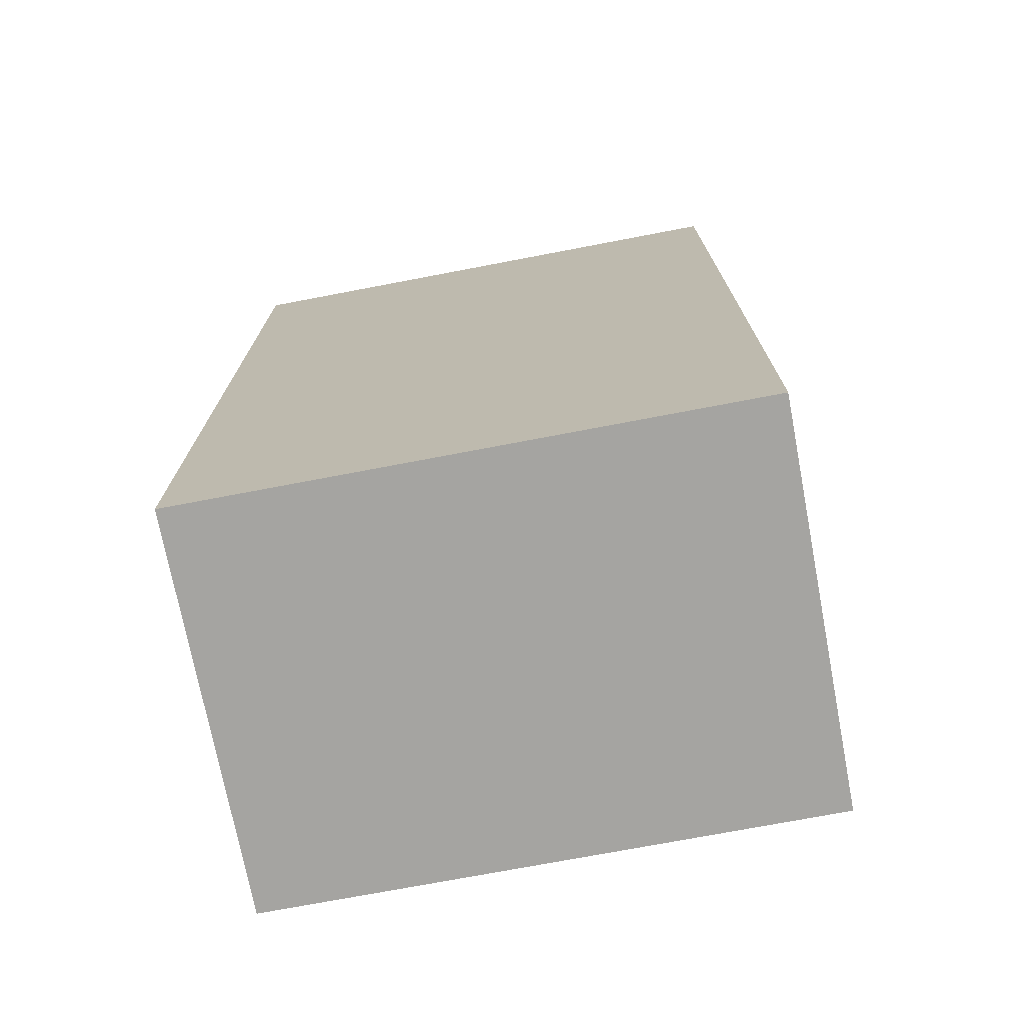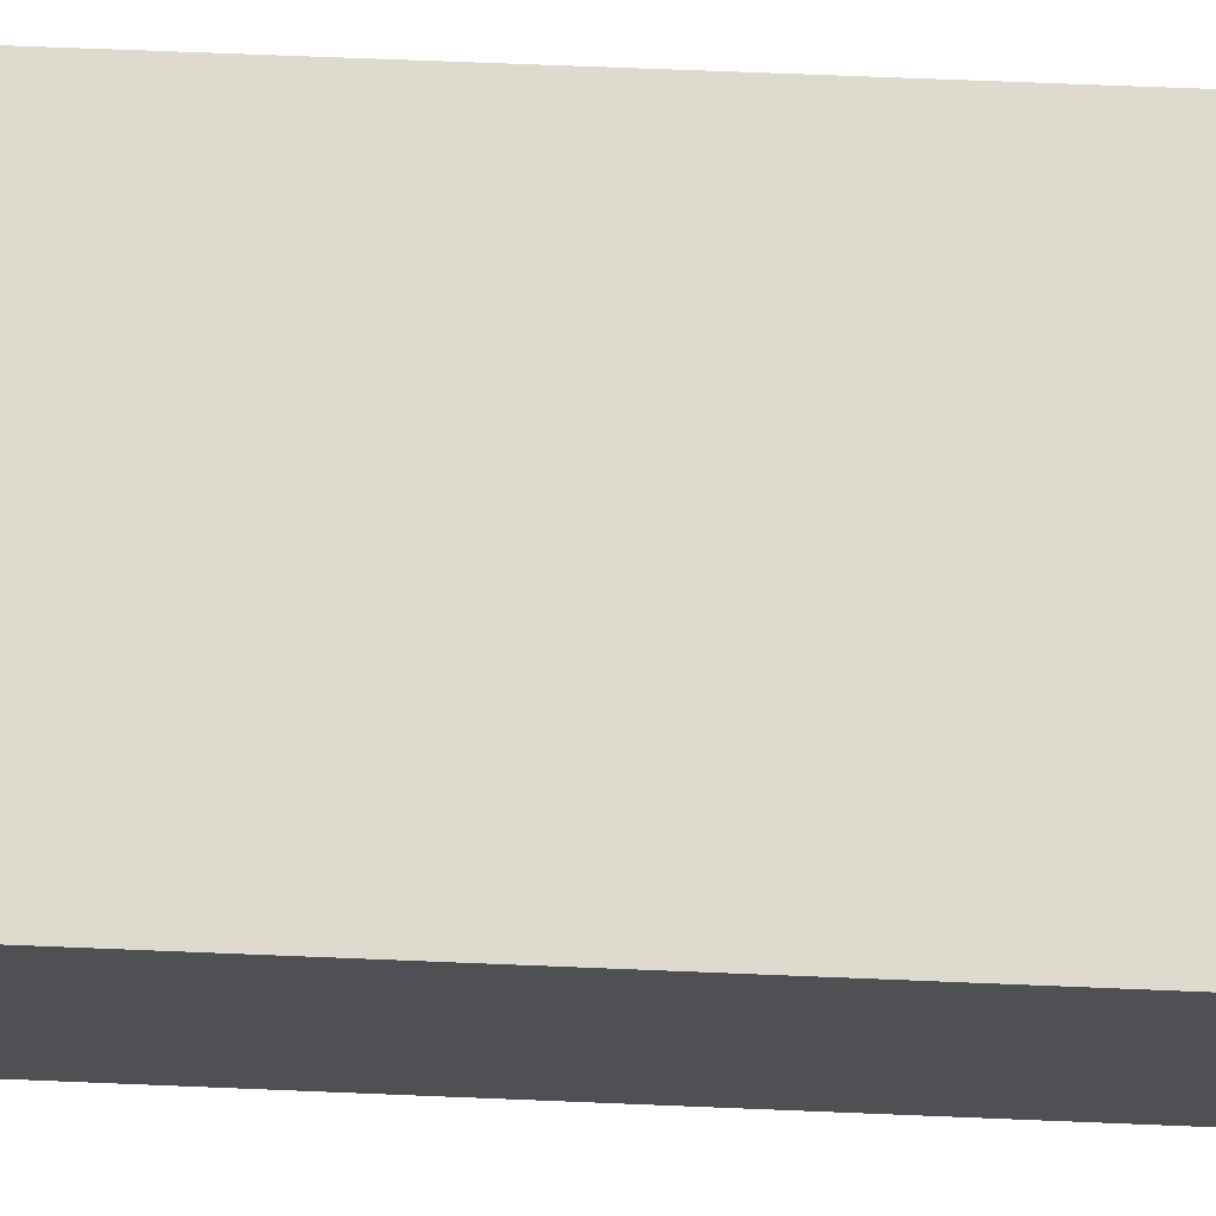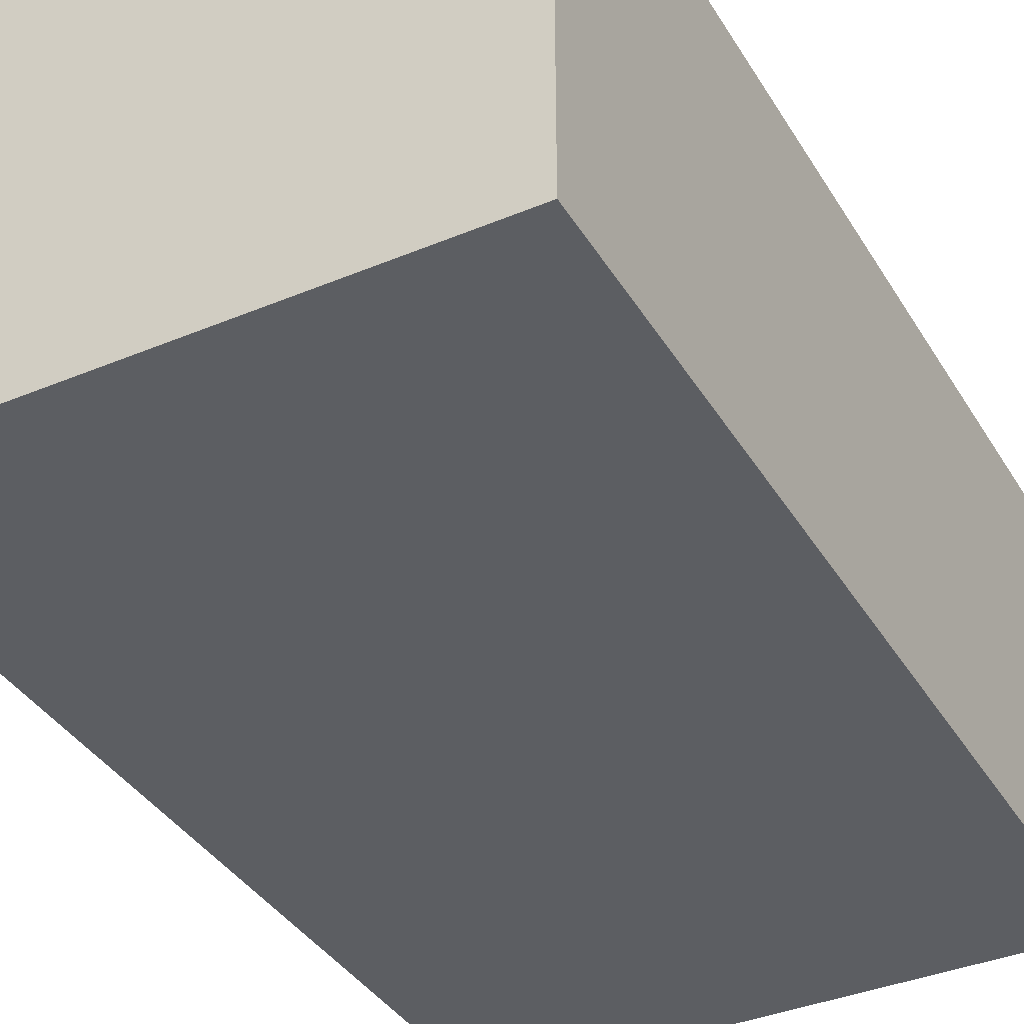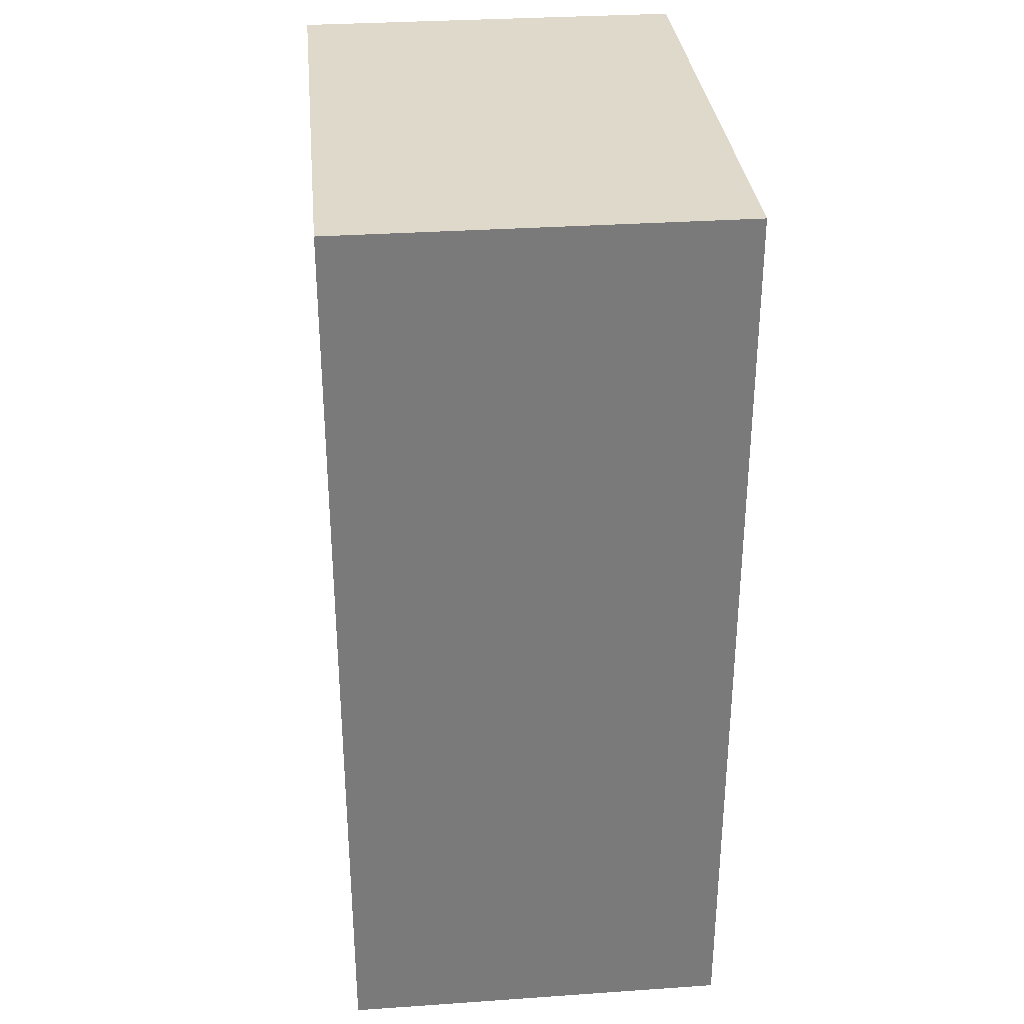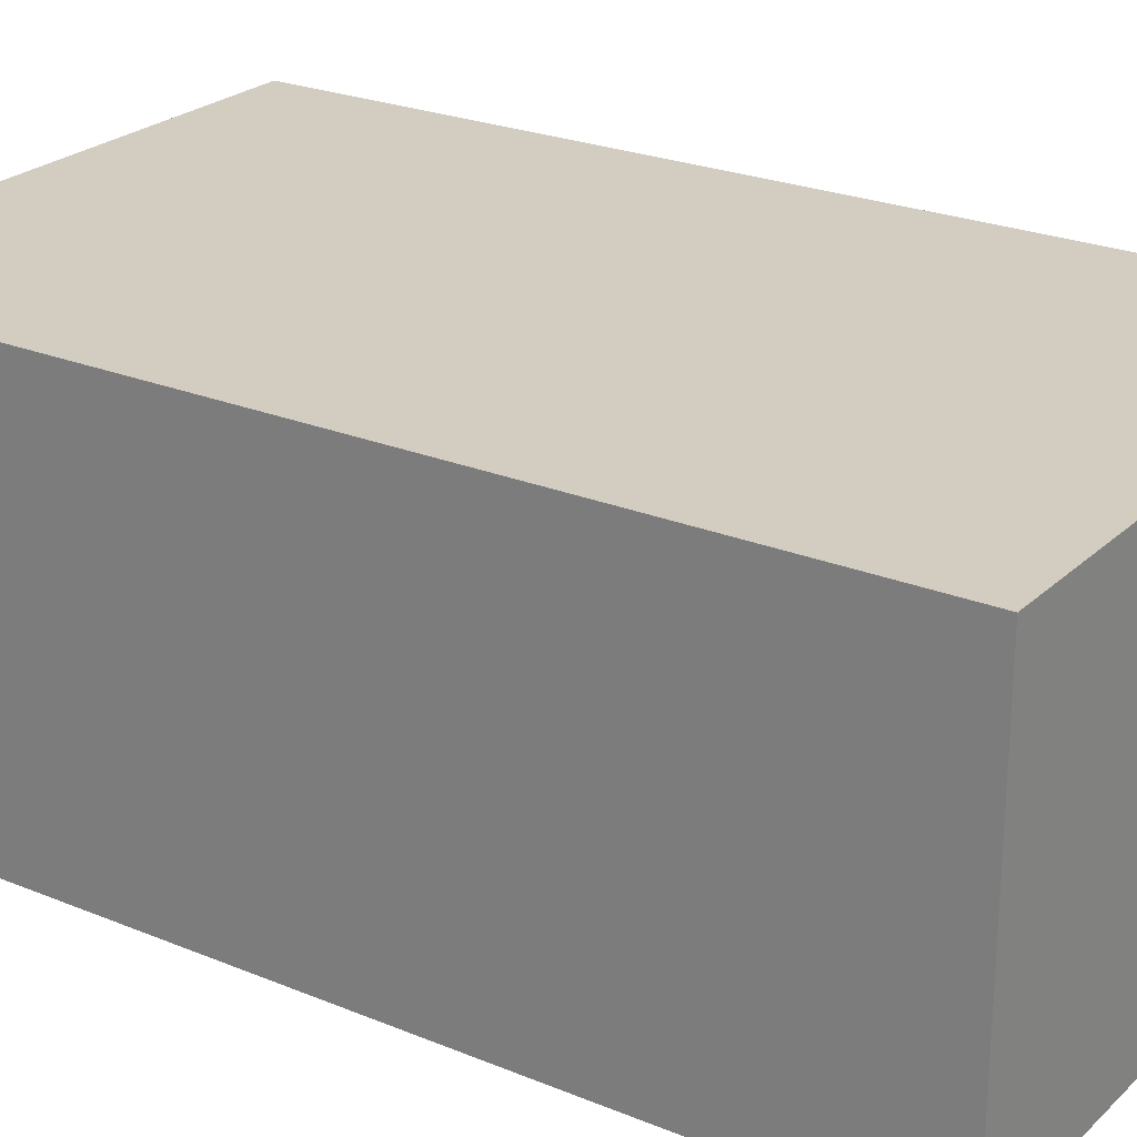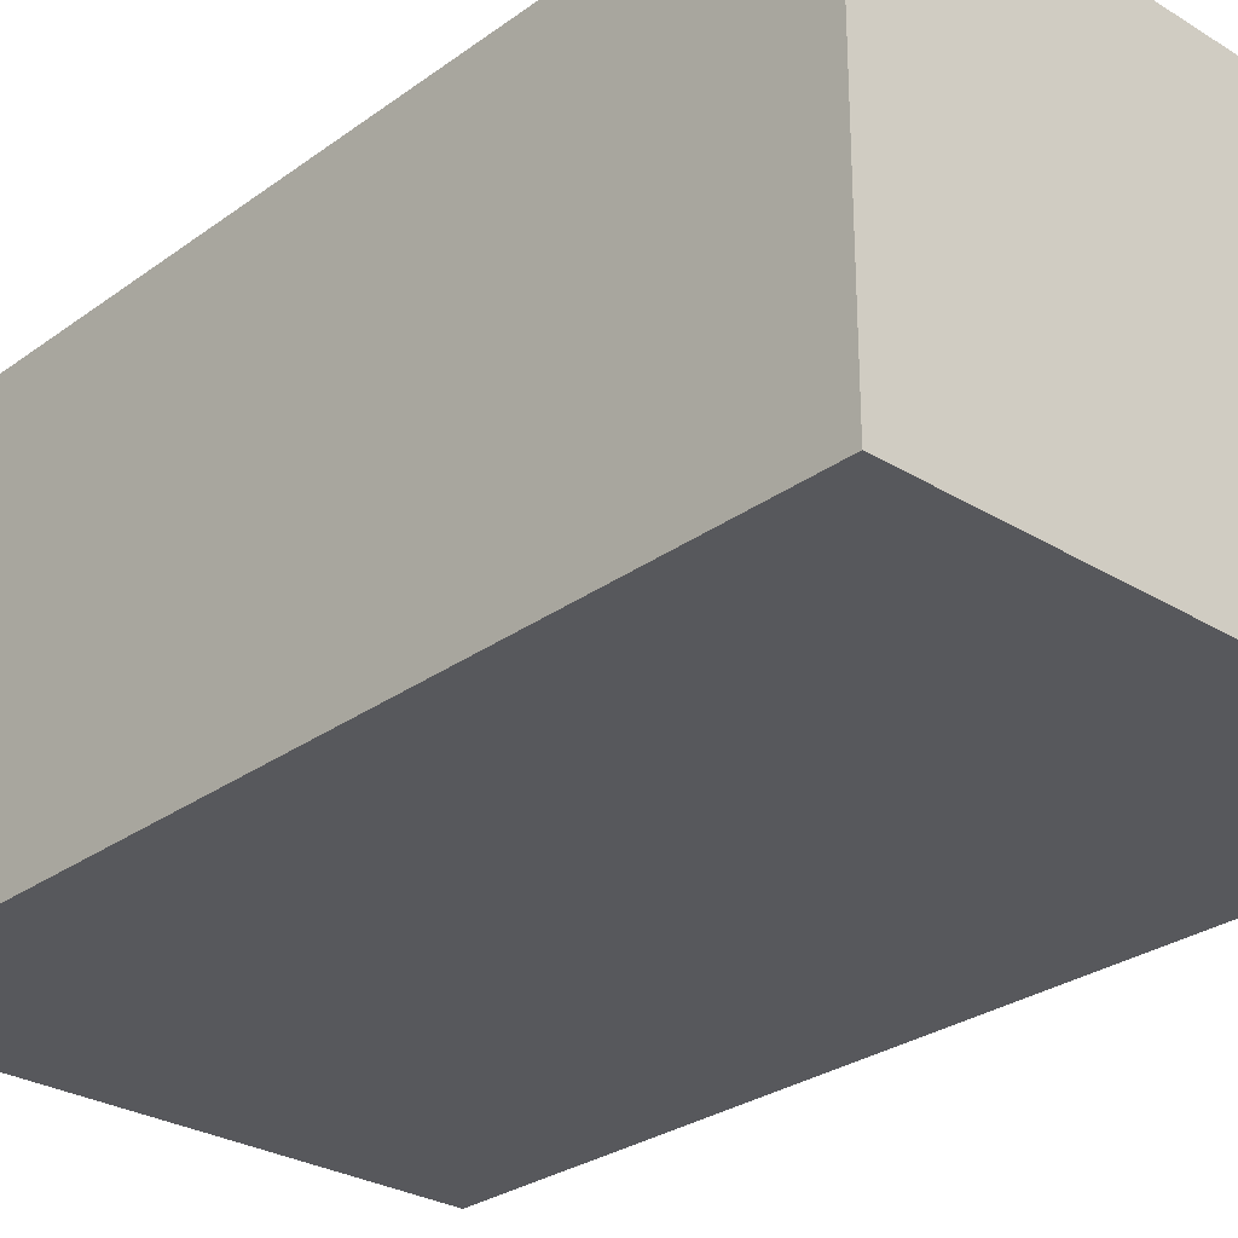
<metadata>
{"format":"obj","ext":"obj","renderer":"f3d","projection":"perspective","resolution":1024,"background":"white","views":[{"elev":-73.3,"azim":-169.2,"up":"+Y"},{"elev":71.3,"azim":-87.7,"up":"+Z"},{"elev":-37.9,"azim":-152.0,"up":"+Z"},{"elev":32.3,"azim":84.5,"up":"+Y"},{"elev":24.4,"azim":-55.9,"up":"+Z"},{"elev":-28.4,"azim":137.3,"up":"+Z"}]}
</metadata>
<code>
g pb_Mesh-358470
v 0.1333 -0.2107 0.1018
v -0.1168 -0.2107 0.1018
v 0.1333 0.2107 0.1018
v -0.1168 0.2107 0.1018
v -0.1168 -0.2107 0.1018
v -0.1168 -0.2107 -0.07694
v -0.1168 0.2107 0.1018
v -0.1168 0.2107 -0.07694
v -0.1168 -0.2107 -0.07694
v 0.1333 -0.2107 -0.07694
v -0.1168 0.2107 -0.07694
v 0.1333 0.2107 -0.07694
v 0.1333 -0.2107 -0.07694
v 0.1333 -0.2107 0.1018
v 0.1333 0.2107 -0.07694
v 0.1333 0.2107 0.1018
v 0.1333 0.2107 0.1018
v -0.1168 0.2107 0.1018
v 0.1333 0.2107 -0.07694
v -0.1168 0.2107 -0.07694
v 0.1333 -0.2107 -0.07694
v -0.1168 -0.2107 -0.07694
v 0.1333 -0.2107 0.1018
v -0.1168 -0.2107 0.1018
g pb_Mesh-358470_0
f 3 2 1
f 3 4 2
f 7 6 5
f 7 8 6
f 11 10 9
f 11 12 10
f 15 14 13
f 15 16 14
f 19 18 17
f 19 20 18
f 23 22 21
f 23 24 22

</code>
